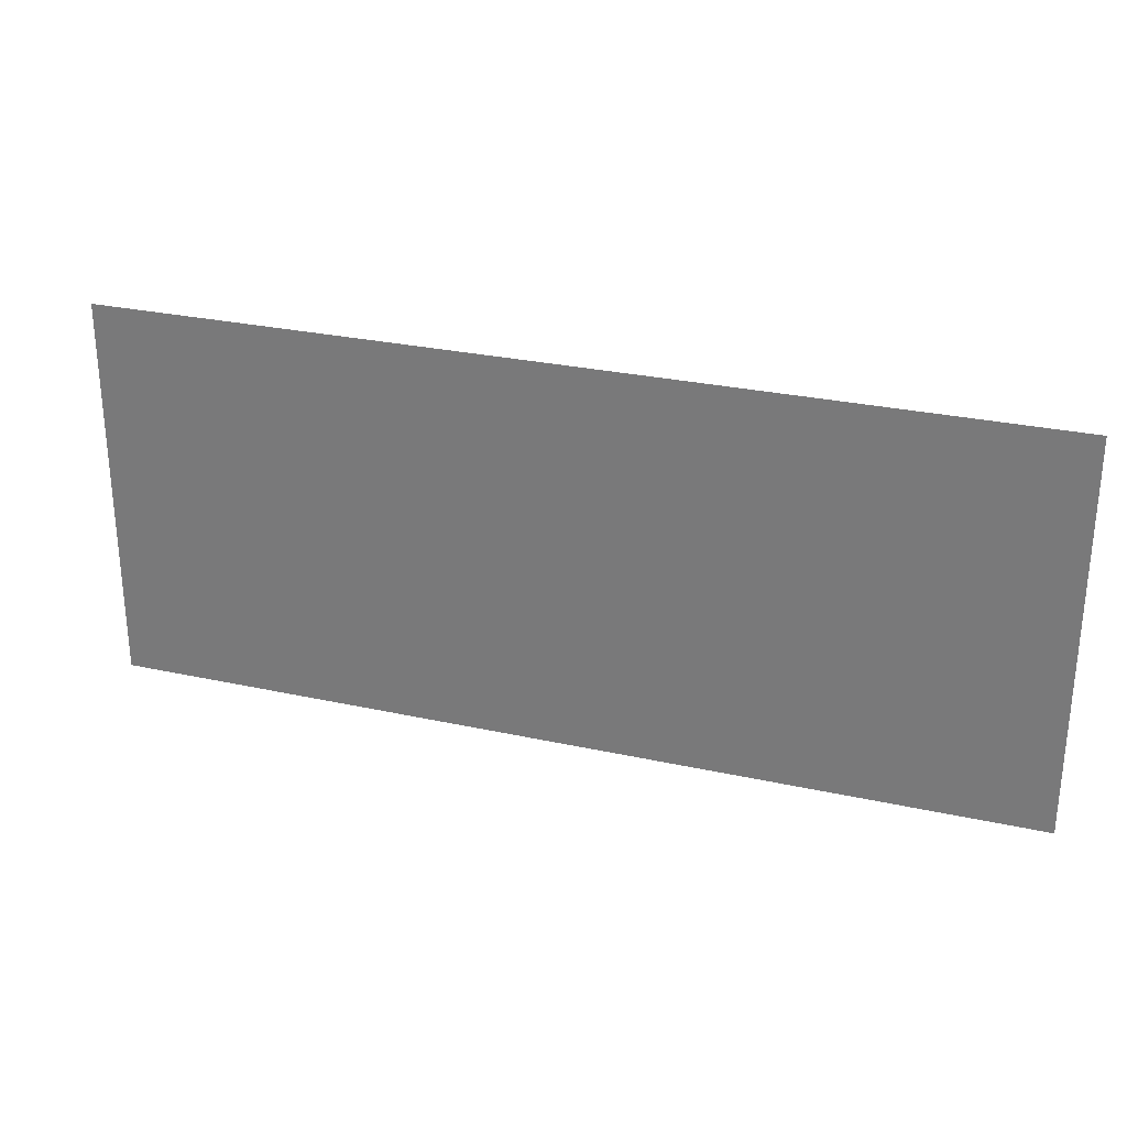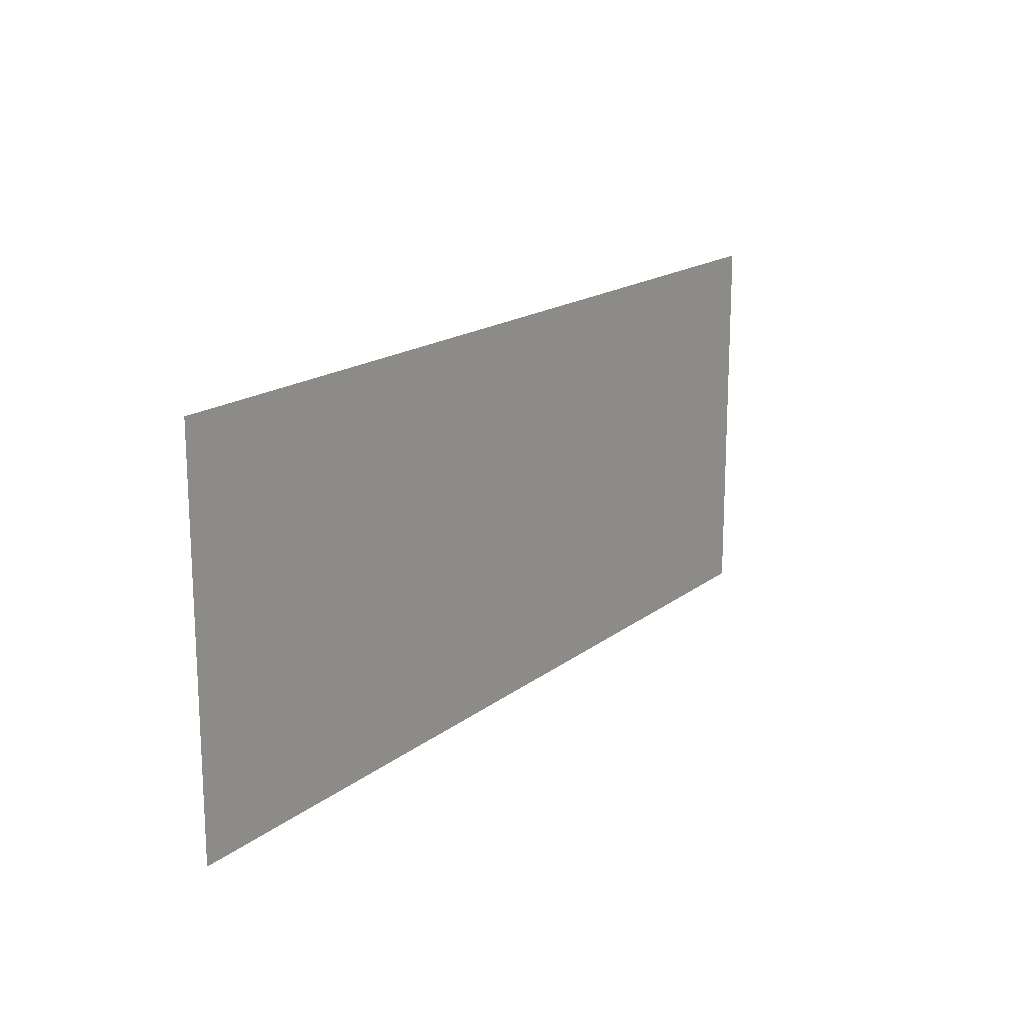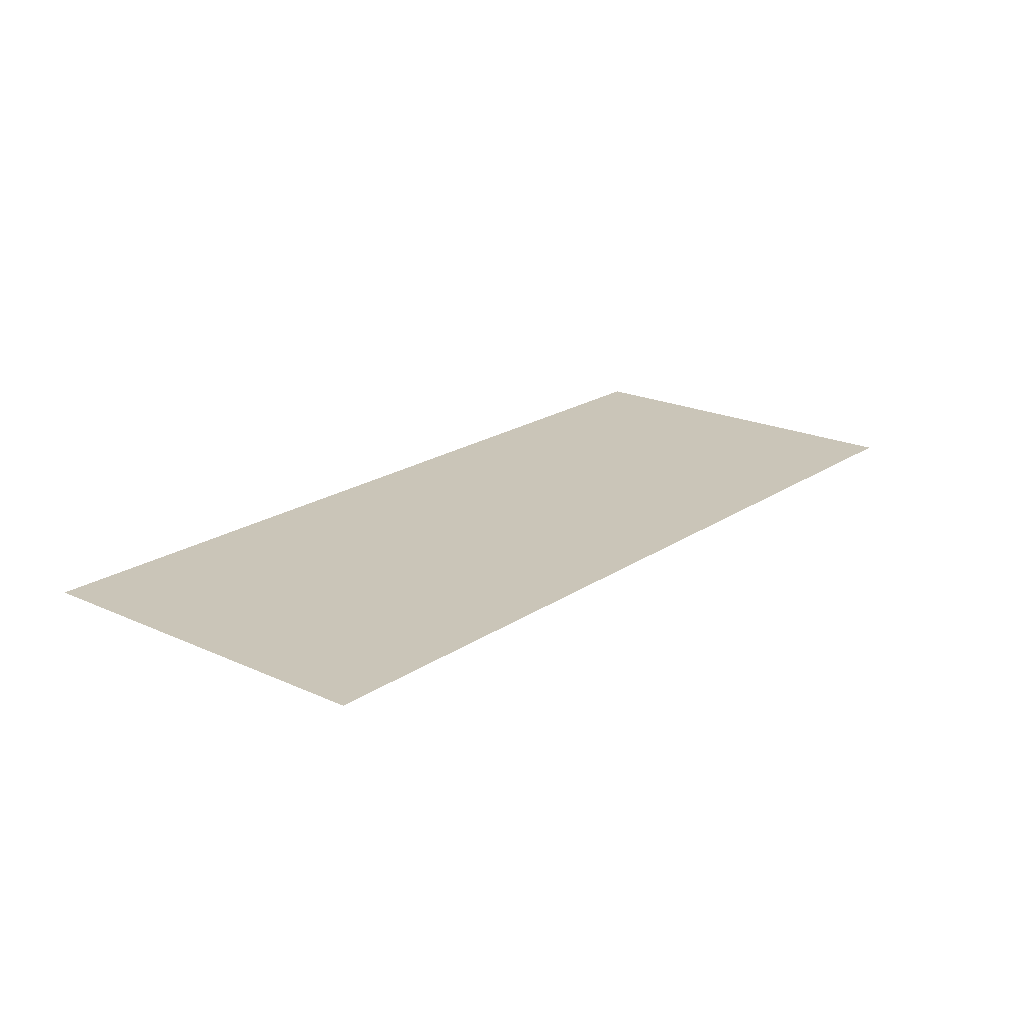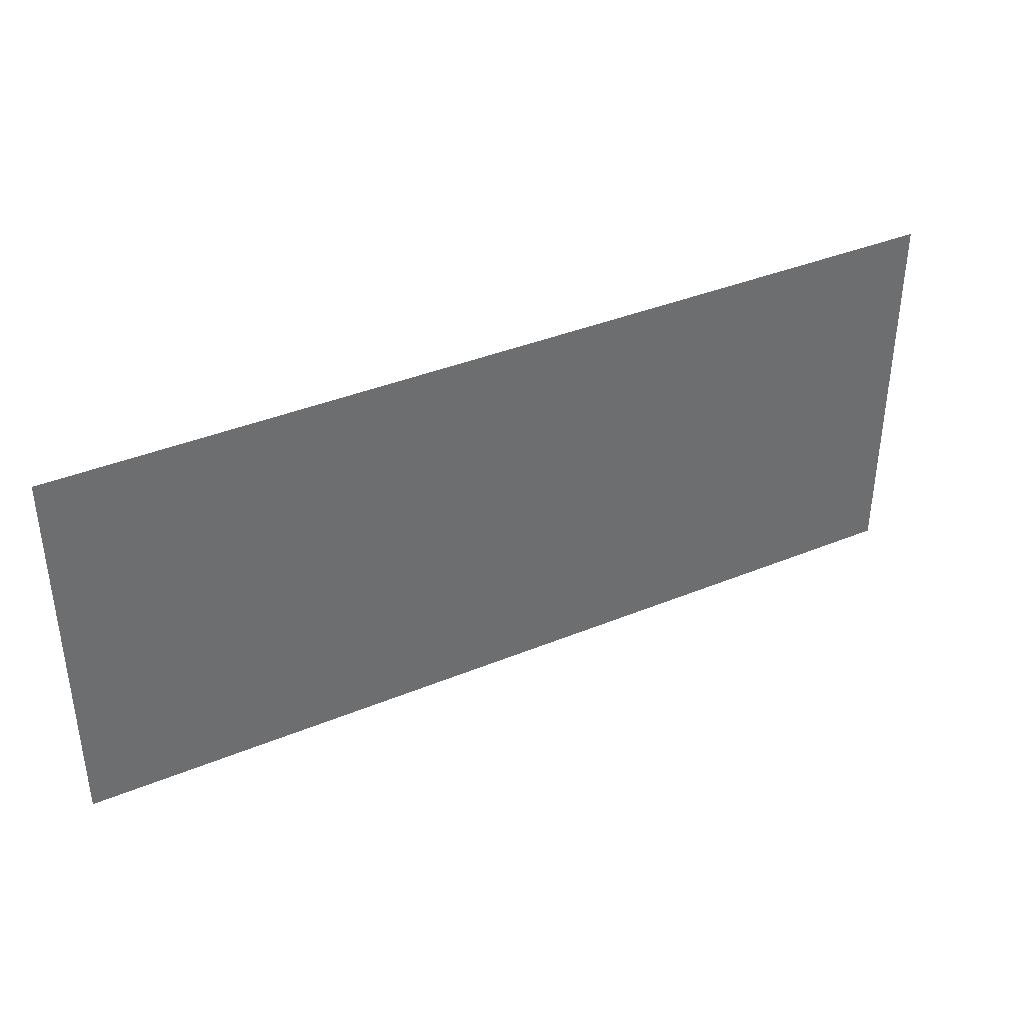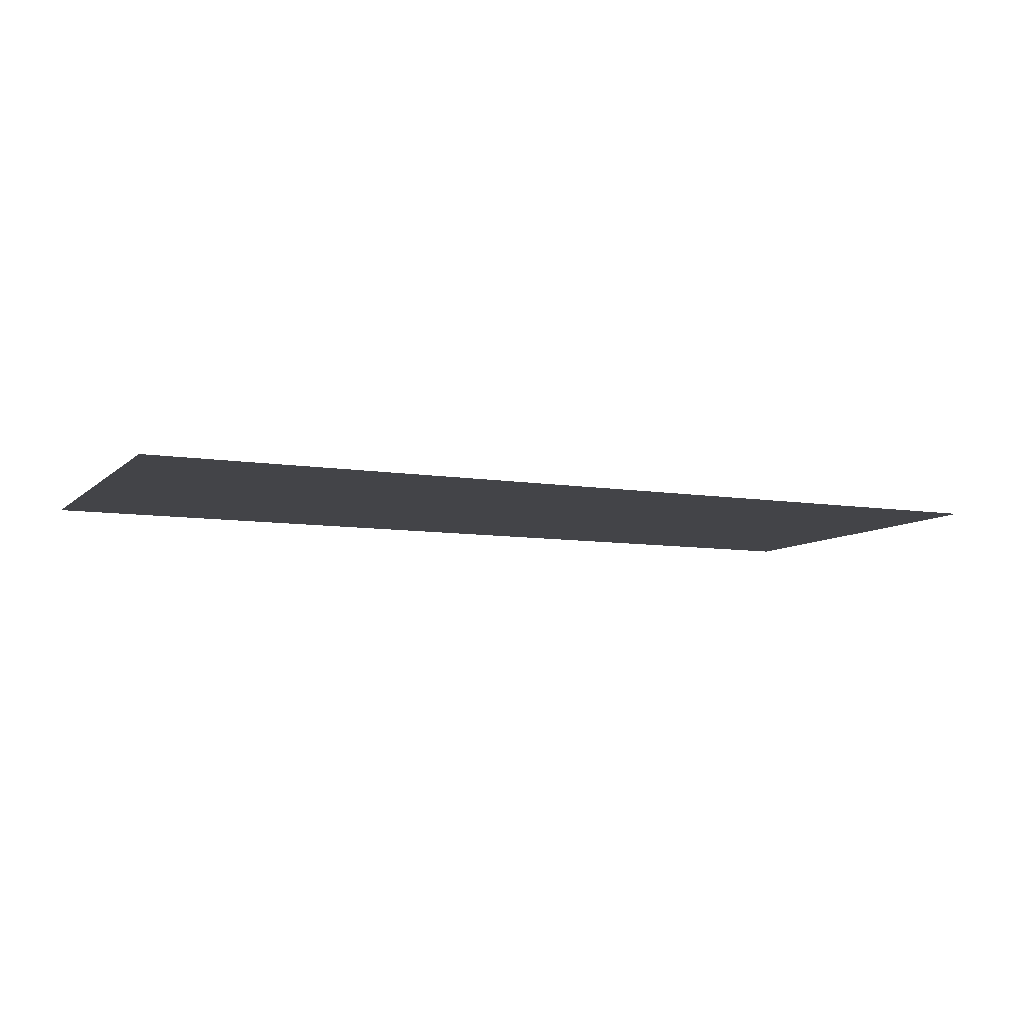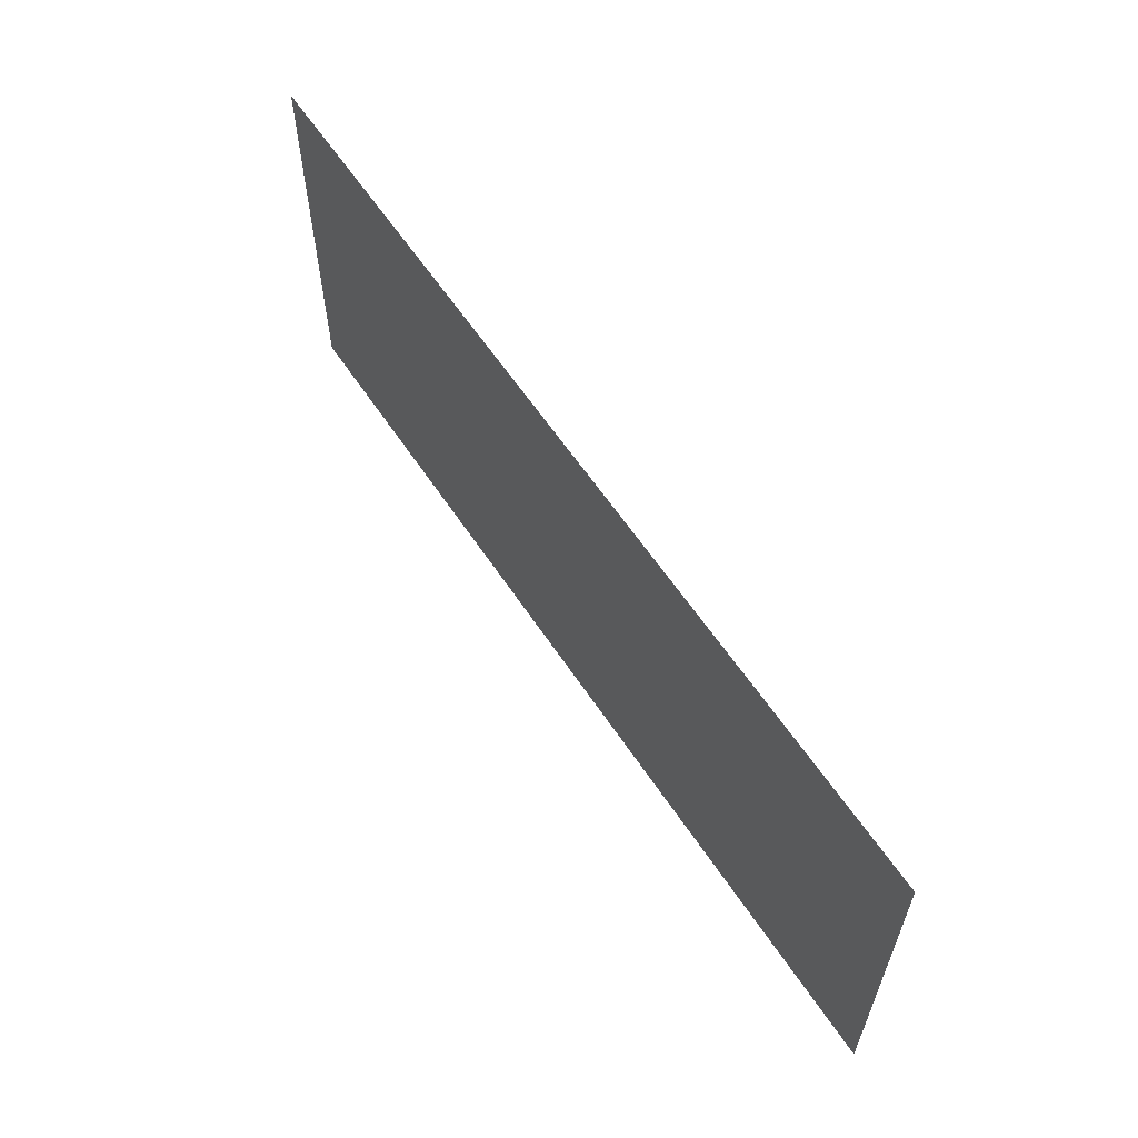
<metadata>
{"format":"obj","ext":"obj","renderer":"f3d","projection":"perspective","resolution":1024,"background":"white","views":[{"elev":28.1,"azim":18.5,"up":"+Y"},{"elev":16.9,"azim":-56.3,"up":"+Y"},{"elev":20.3,"azim":-50.3,"up":"+Z"},{"elev":38.1,"azim":152.4,"up":"+Y"},{"elev":-8.2,"azim":155.4,"up":"+Z"},{"elev":60.0,"azim":56.7,"up":"+Y"}]}
</metadata>
<code>
v  -30.51 25.9 0
v  -30.51 0.0302 -0
v  30.79 25.9 0
v  30.79 0.0302 -0
g Plane002
f 1 2 3
f 4 3 2

</code>
